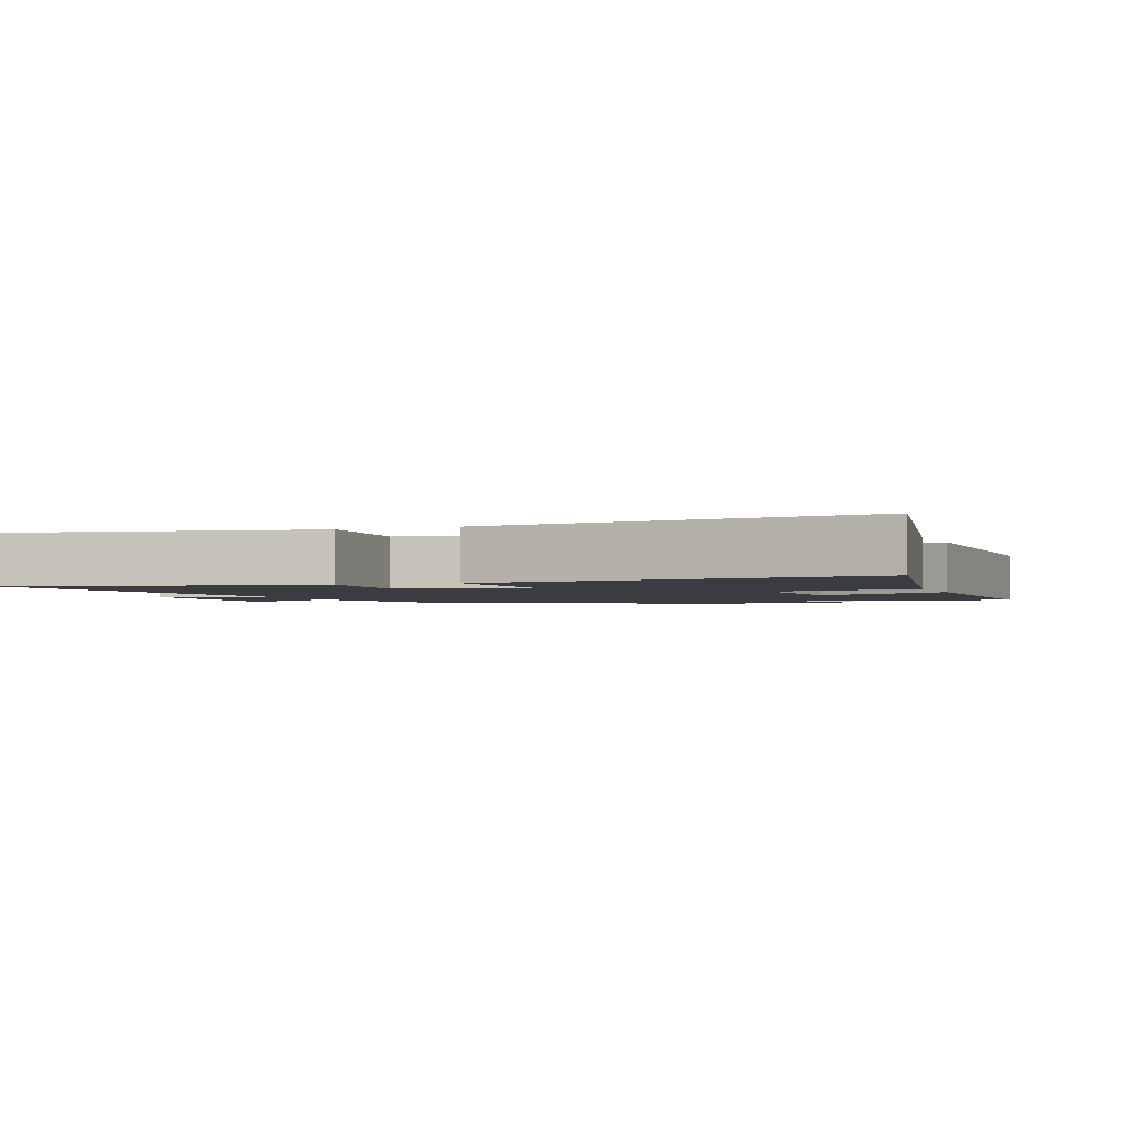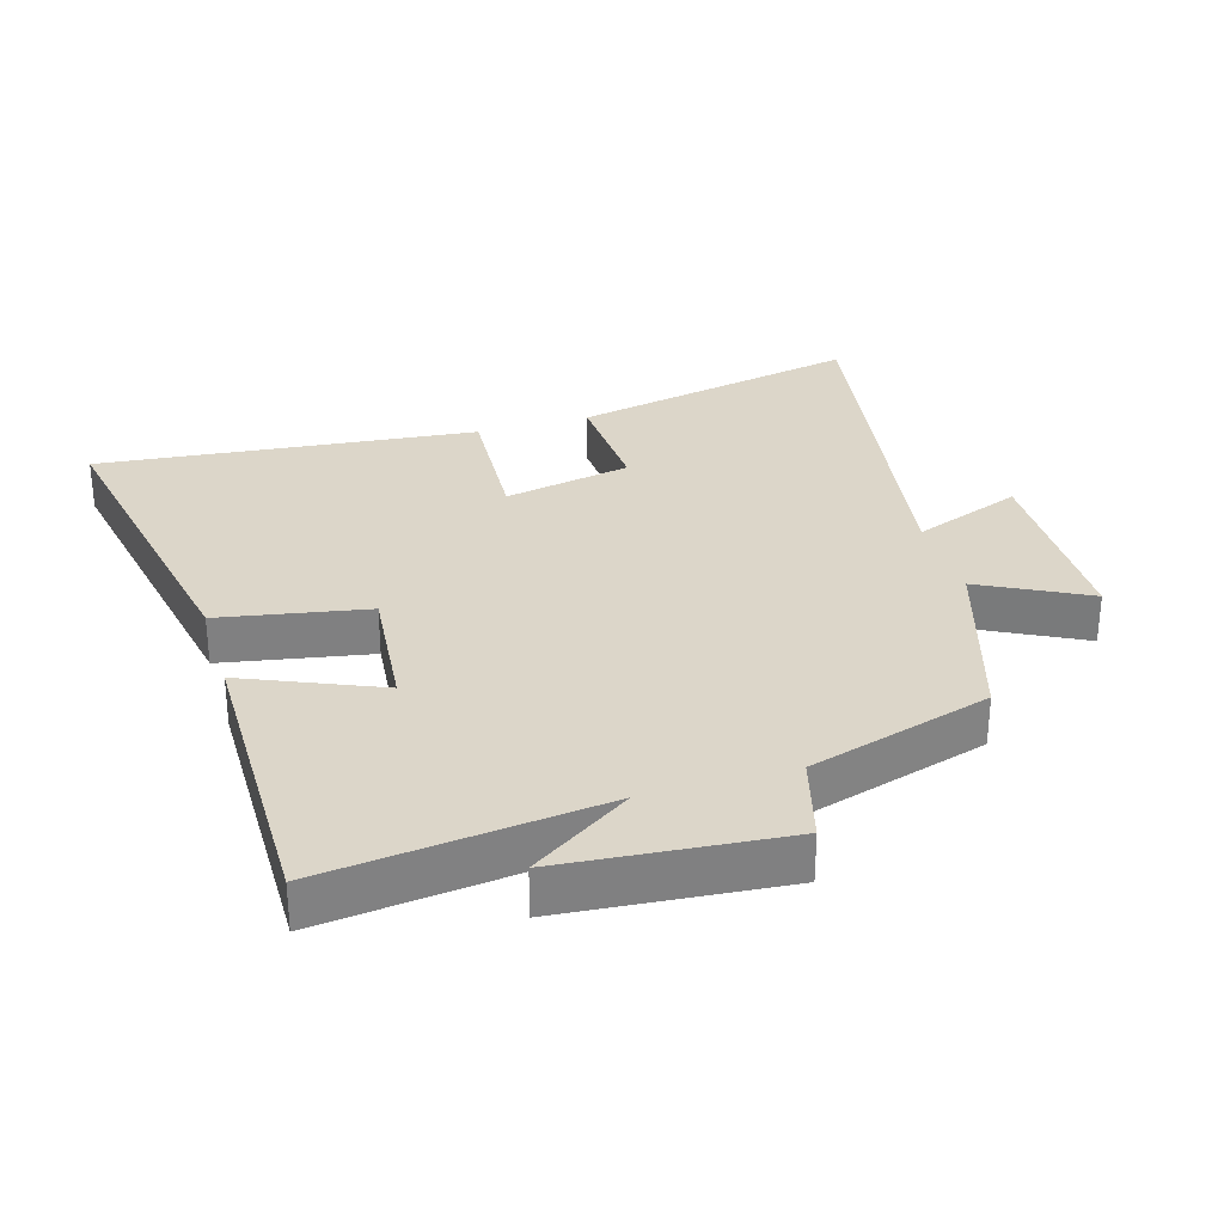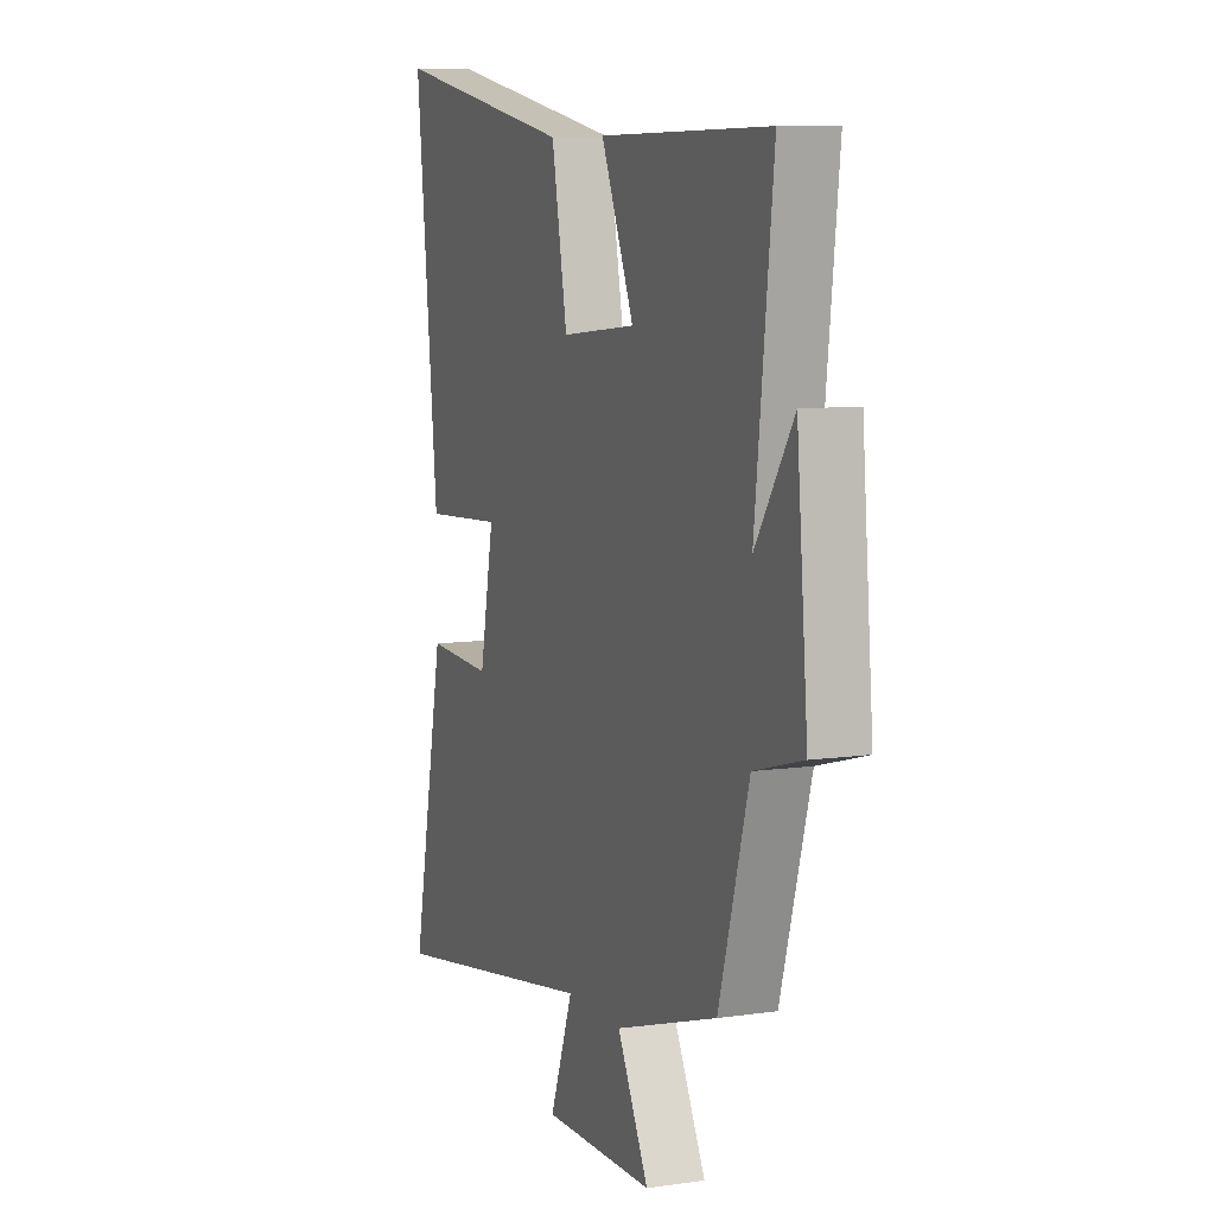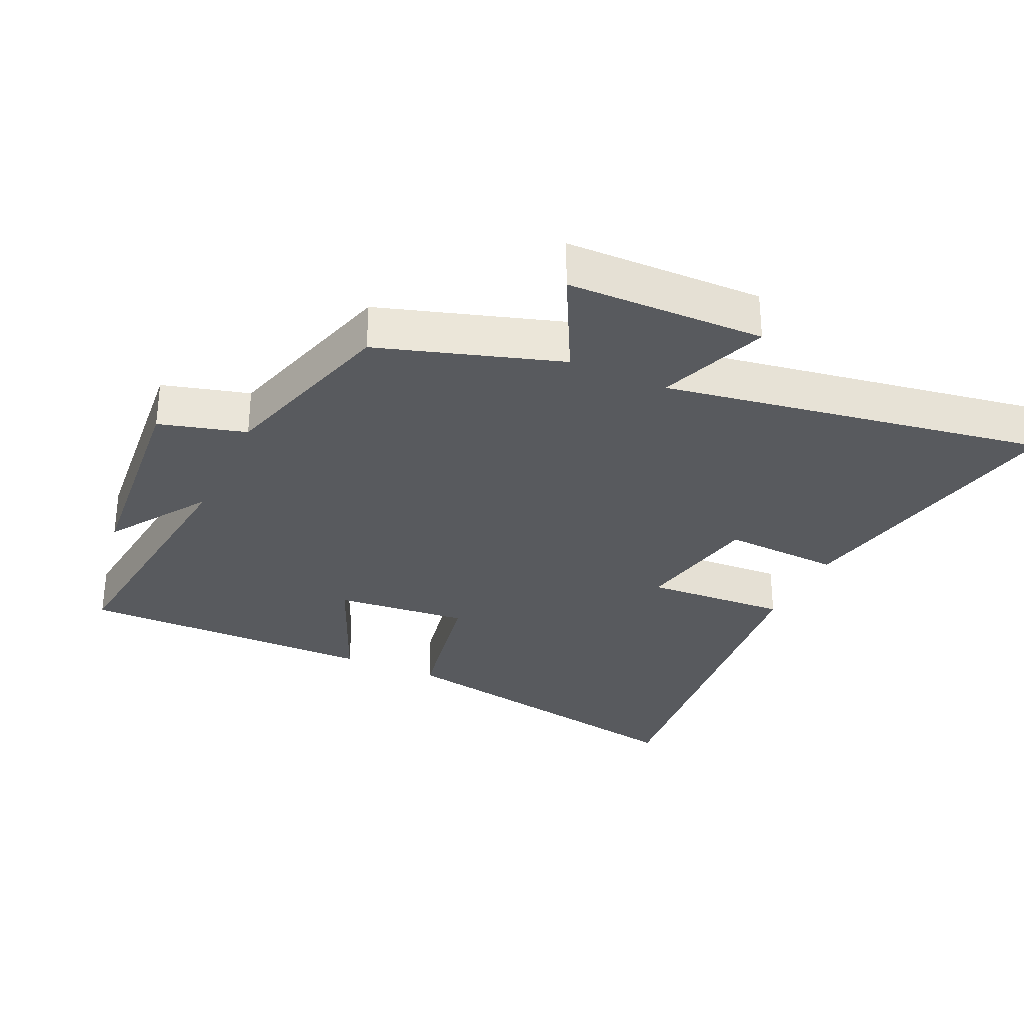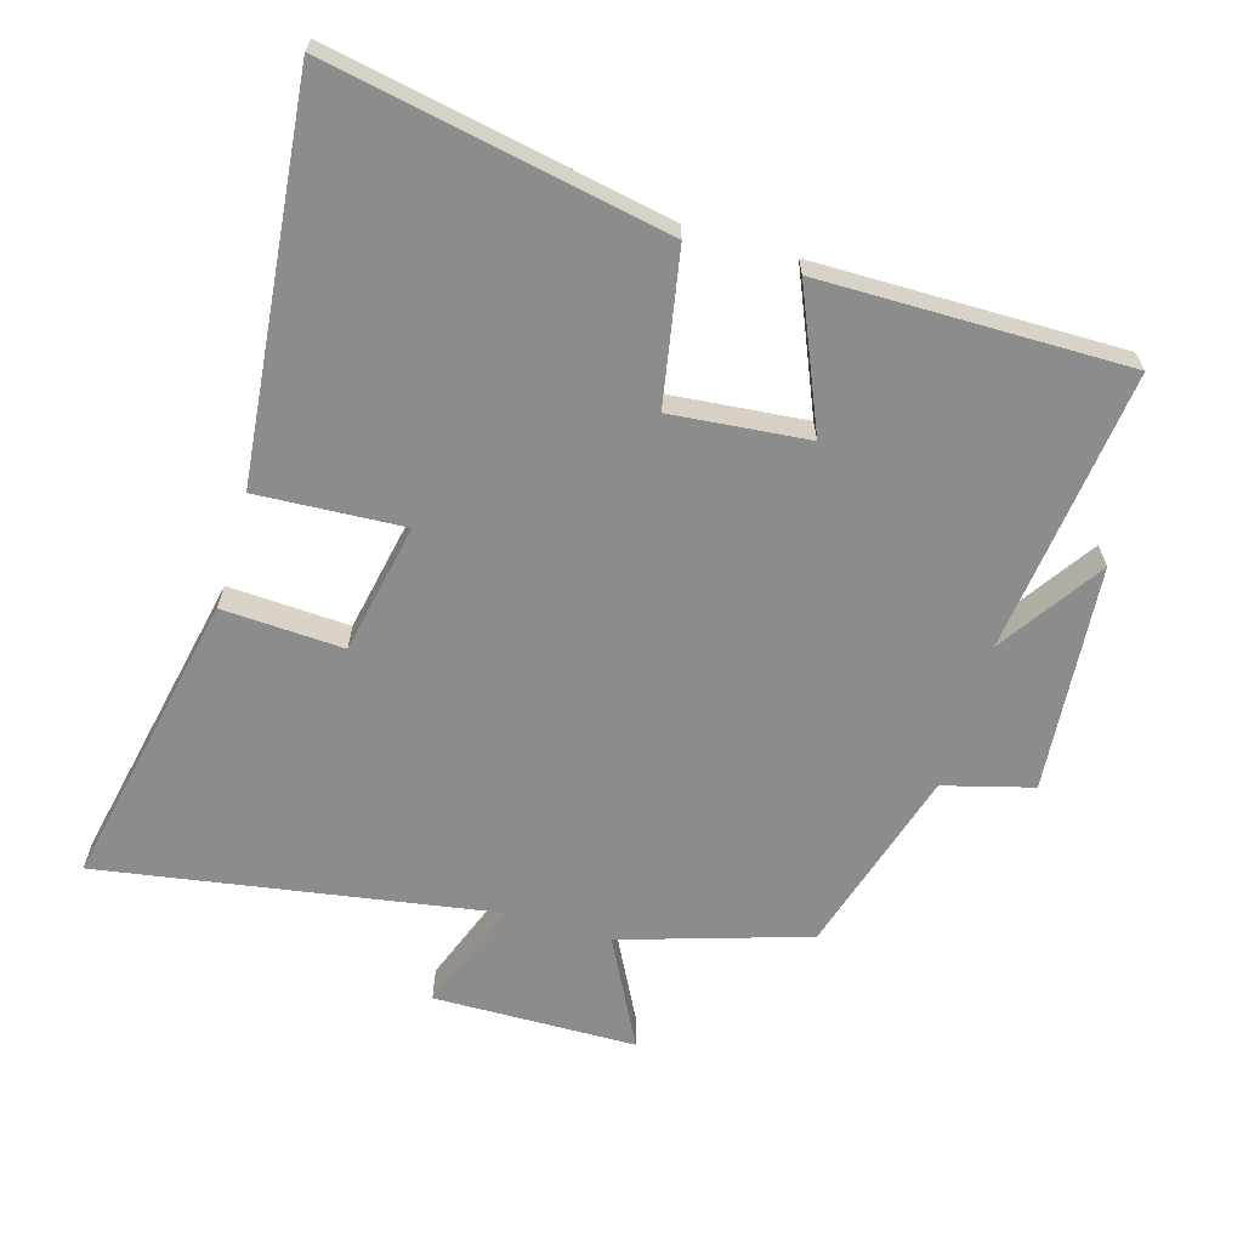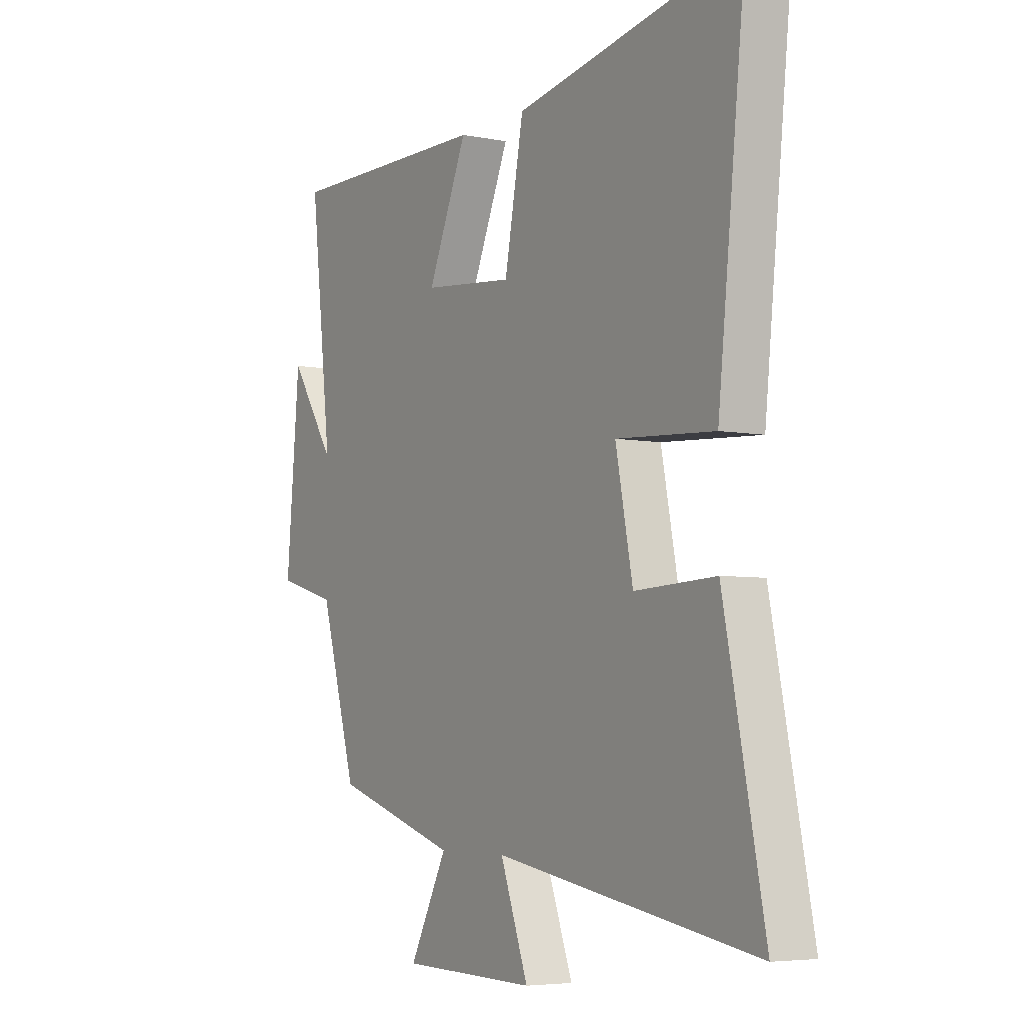
<metadata>
{"format":"obj","ext":"obj","renderer":"f3d","projection":"perspective","resolution":1024,"background":"white","views":[{"elev":-2.2,"azim":-68.9,"up":"+Y"},{"elev":30.2,"azim":73.2,"up":"+Y"},{"elev":8.4,"azim":68.4,"up":"+Z"},{"elev":-30.9,"azim":155.2,"up":"+Y"},{"elev":-64.2,"azim":-16.6,"up":"+Y"},{"elev":-5.2,"azim":-121.8,"up":"+Z"}]}
</metadata>
<code>
v -0.59 0.07 -0.597
v -0.5 0.07 -0.154
v -0.321 0.07 -0.163
v -0.283 0.07 0.031
v -0.5 0.07 0.018
v -0.561 0.07 0.594
v -0.062 0.07 0.5
v -0.02 0.07 0.276
v 0.182 0.07 0.296
v 0.094 0.07 0.5
v 0.548 0.07 0.504
v 0.5 0.07 0.085
v 0.601 0.07 0.237
v 0.631 0.07 -0.099
v 0.5 0.07 -0.135
v 0.419 0.07 -0.413
v 0.144 0.07 -0.5
v 0.228 0.07 -0.661
v -0.072 0.07 -0.667
v -0.01 0.07 -0.5
v -0.59 0 -0.597
v -0.5 0 -0.154
v -0.321 0 -0.163
v -0.283 0 0.031
v -0.5 0 0.018
v -0.561 0 0.594
v -0.062 0 0.5
v -0.02 0 0.276
v 0.182 0 0.296
v 0.094 0 0.5
v 0.548 0 0.504
v 0.5 0 0.085
v 0.601 0 0.237
v 0.631 0 -0.099
v 0.5 0 -0.135
v 0.419 0 -0.413
v 0.144 0 -0.5
v 0.228 0 -0.661
v -0.072 0 -0.667
v -0.01 0 -0.5
f 17 18 19 20
f 15 16 17 20
f 15 20 1
f 12 13 14 15
f 12 15 1
f 9 10 11 12
f 8 9 12 1
f 4 5 6 7
f 3 4 7 8
f 1 2 3
f 1 3 8
f 40 39 38 37
f 40 37 36 35
f 21 40 35
f 35 34 33 32
f 21 35 32
f 32 31 30 29
f 21 32 29 28
f 27 26 25 24
f 28 27 24 23
f 23 22 21
f 28 23 21
f 1 21 22 2
f 2 22 23 3
f 3 23 24 4
f 4 24 25 5
f 5 25 26 6
f 6 26 27 7
f 7 27 28 8
f 8 28 29 9
f 9 29 30 10
f 10 30 31 11
f 11 31 32 12
f 12 32 33 13
f 13 33 34 14
f 14 34 35 15
f 15 35 36 16
f 16 36 37 17
f 17 37 38 18
f 18 38 39 19
f 19 39 40 20
f 20 40 21 1

</code>
